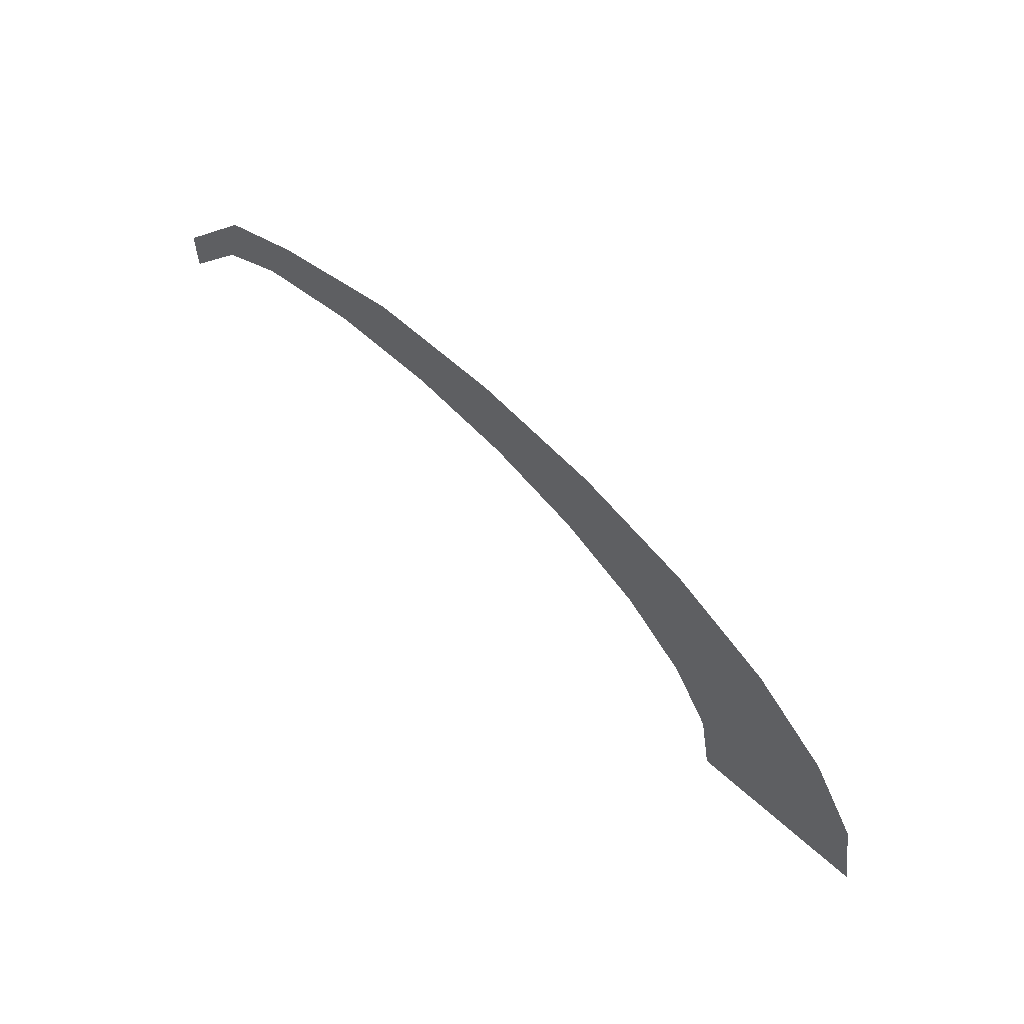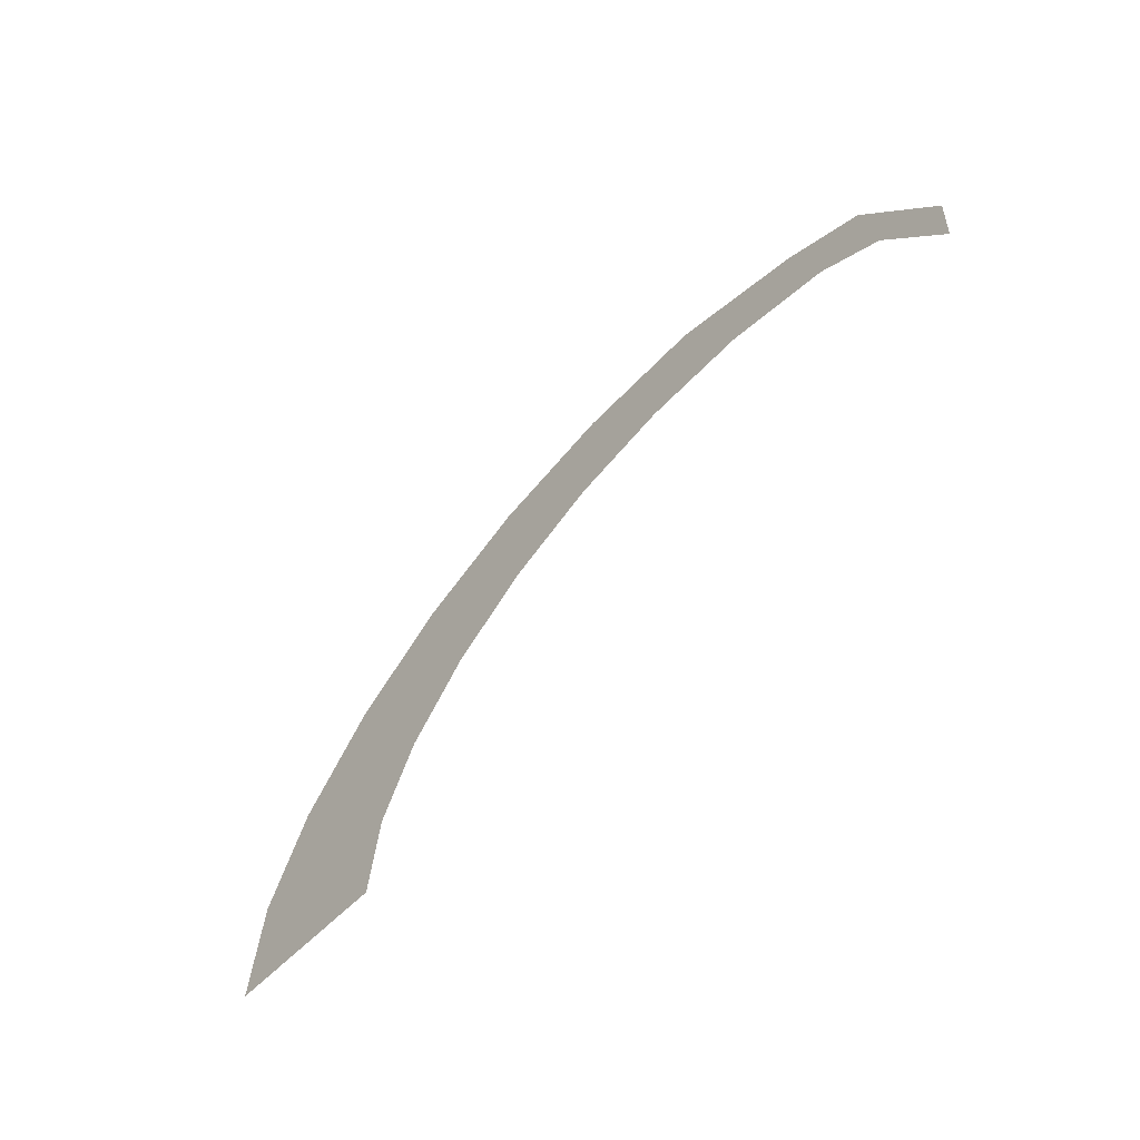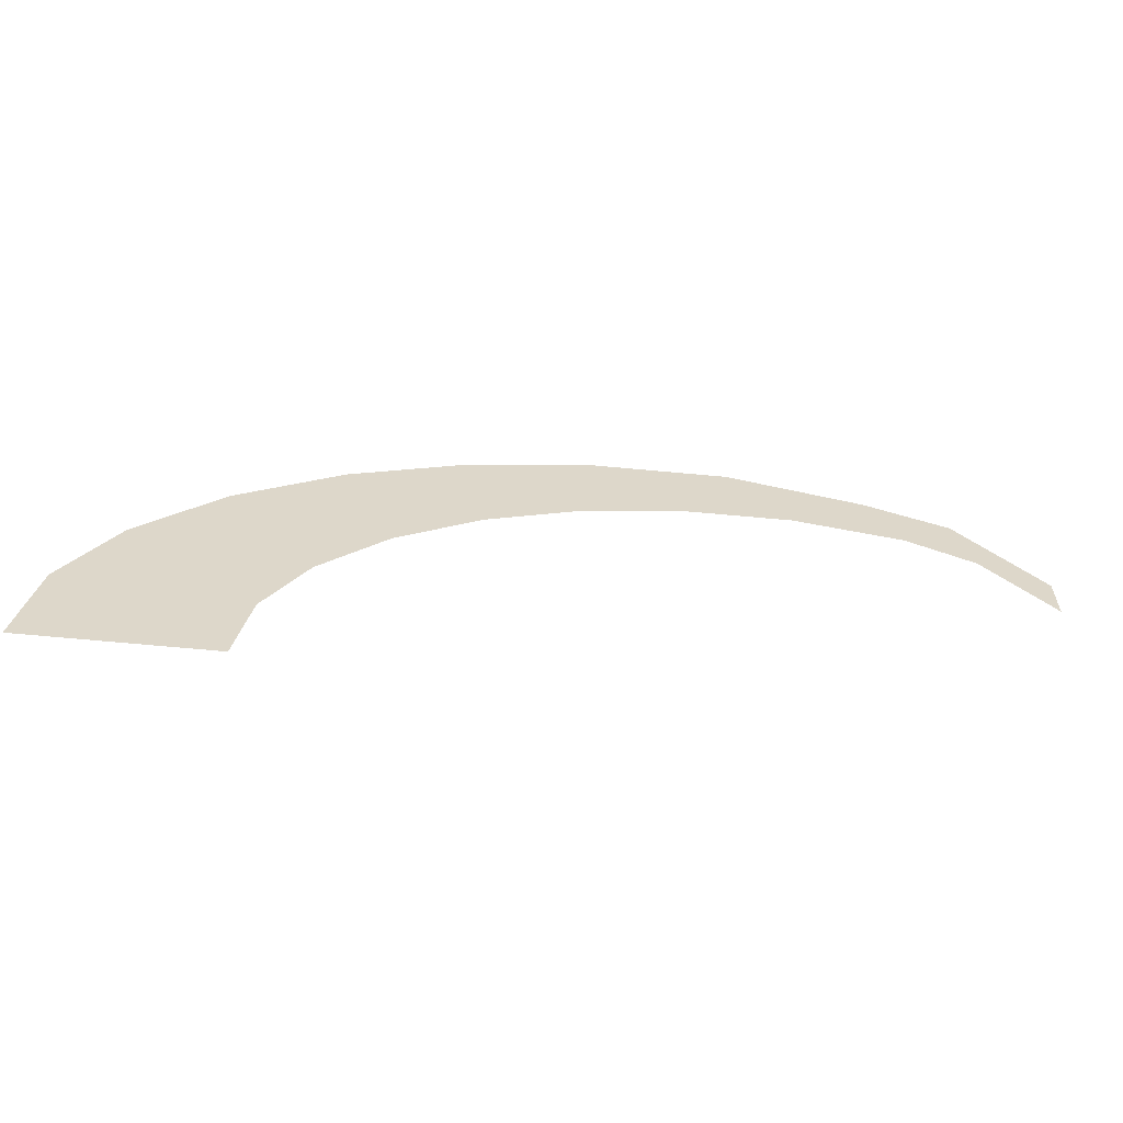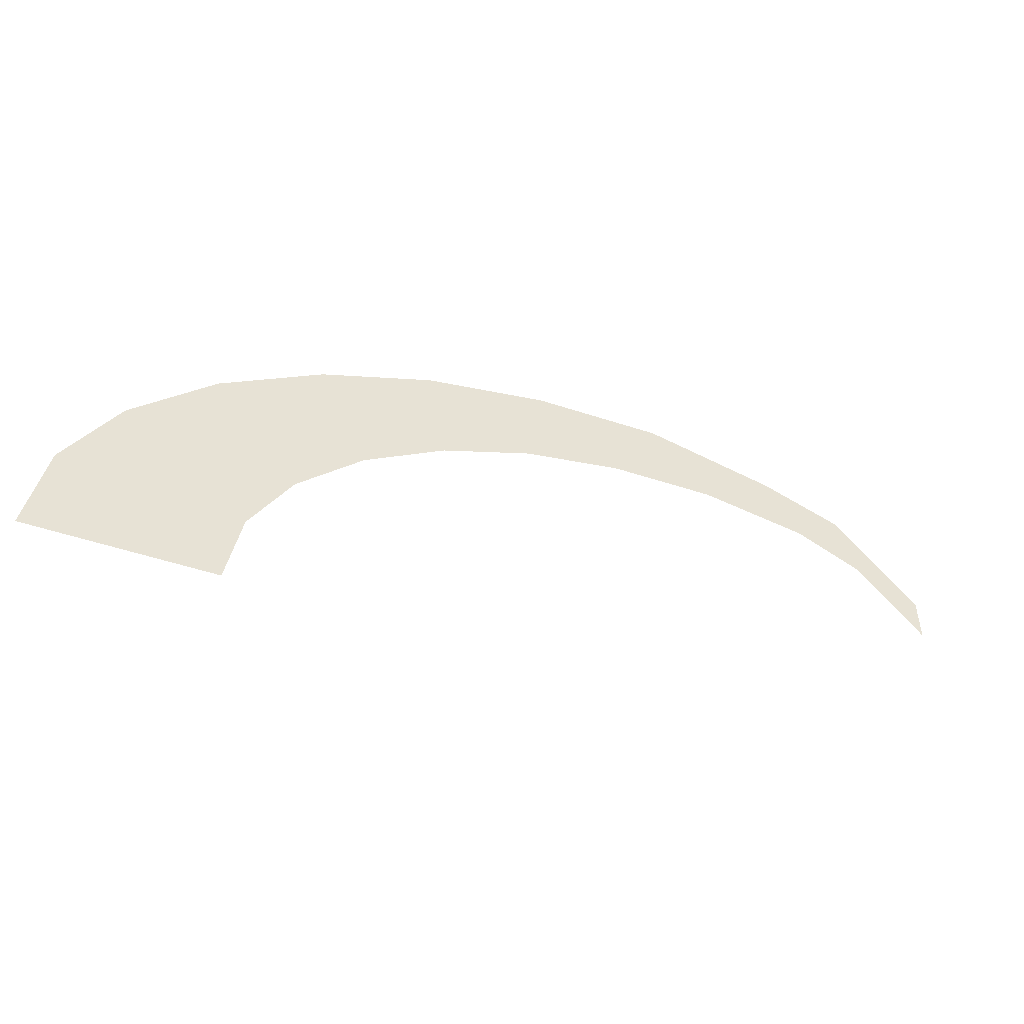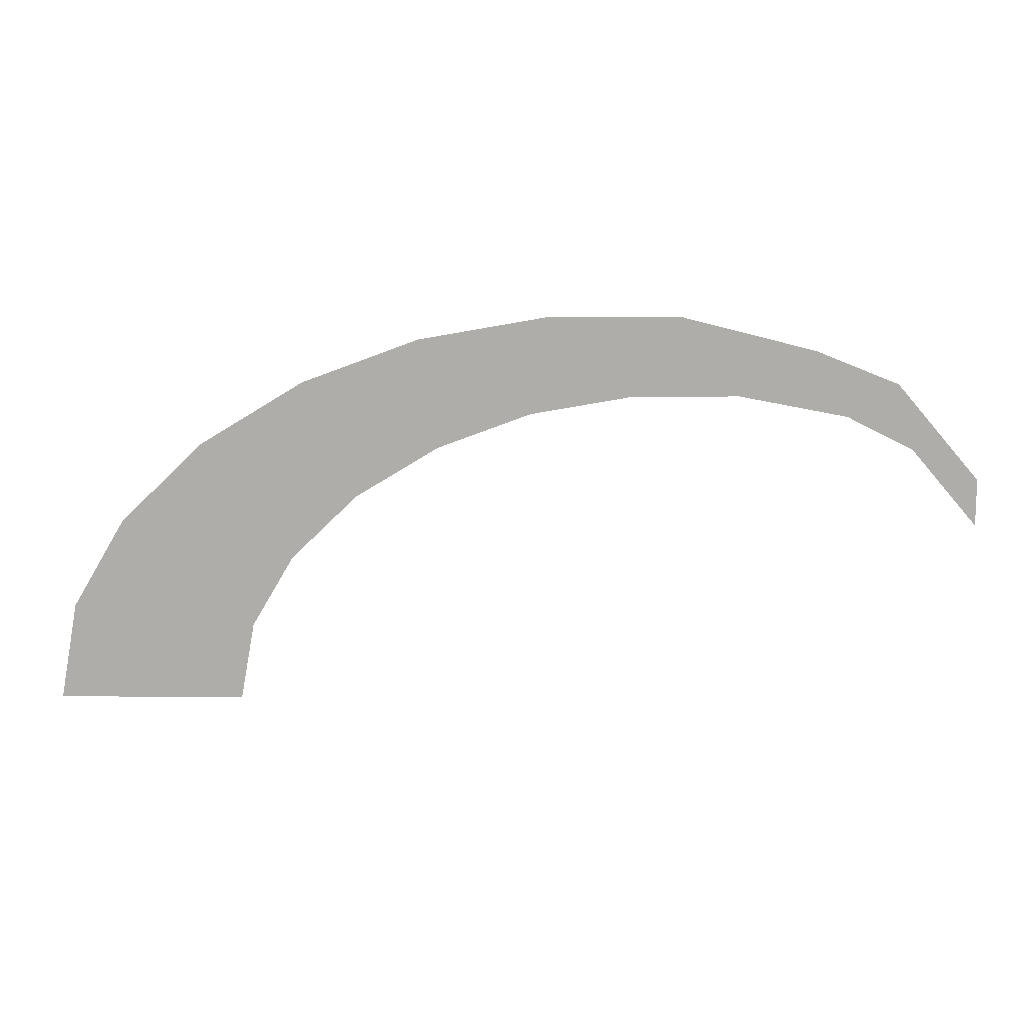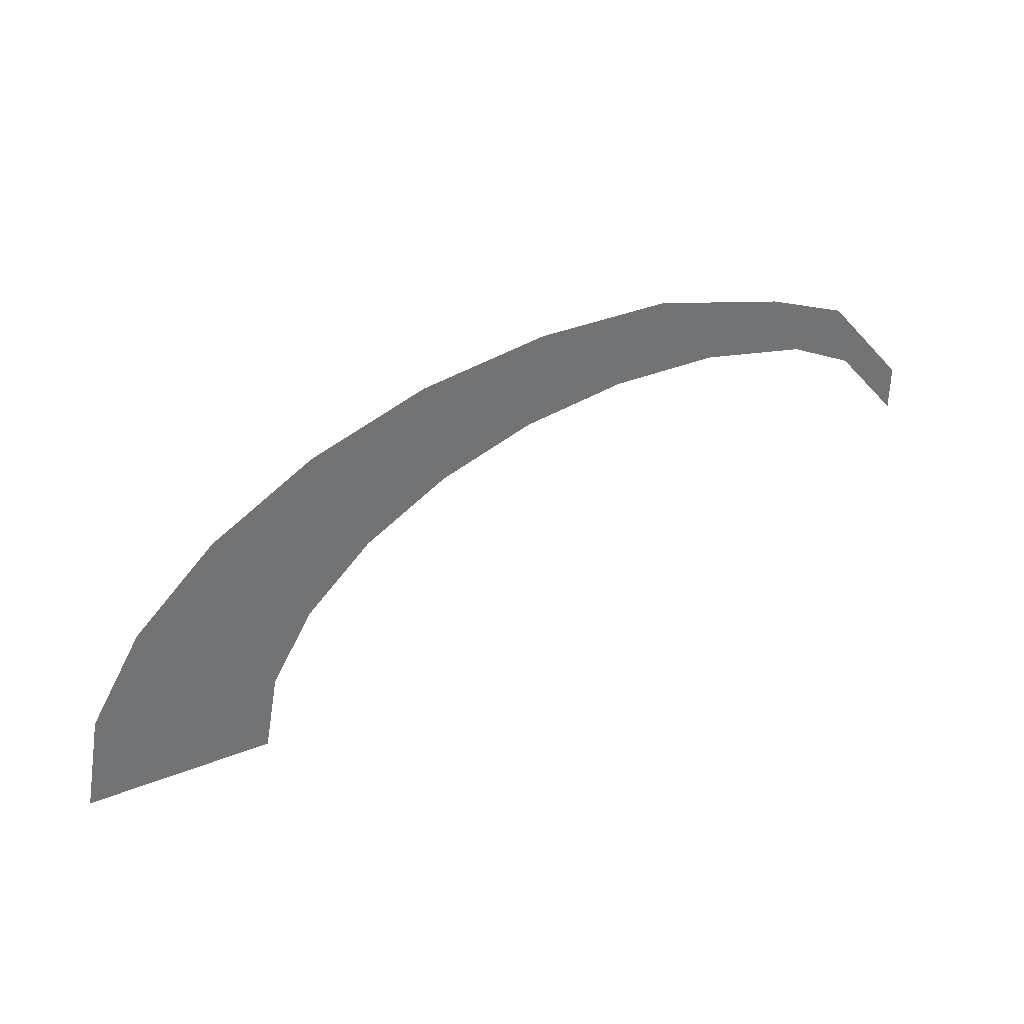
<metadata>
{"format":"obj","ext":"obj","renderer":"f3d","projection":"perspective","resolution":1024,"background":"white","views":[{"elev":61.1,"azim":42.8,"up":"+Y"},{"elev":-51.7,"azim":-130.8,"up":"+Y"},{"elev":-59.8,"azim":174.2,"up":"+Y"},{"elev":-48.5,"azim":159.3,"up":"+Y"},{"elev":12.5,"azim":-178.7,"up":"+Y"},{"elev":36.2,"azim":152.7,"up":"+Y"}]}
</metadata>
<code>
o road_curve
v 32 0 0
v 31.39 3.351 0
v 29.6 6.4 0
v 26.77 9.142 0
v 23.2 11.31 0
v 19.2 12.8 0
v 14.85 13.57 0
v 10.29 13.6 0
v 5.657 12.73 0
v 2.828 11.31 0
v 0 8 0
v 40 0 0
v 39.24 4.191 0
v 37 8 0
v 33.46 11.43 0
v 29 14.14 0
v 24 16 0
v 18.56 16.96 0
v 12.86 17 0
v 7.071 15.56 0
v 3.536 14.14 0
v 0 10 0
f 1 12 13
f 1 13 2
f 2 13 14
f 2 14 3
f 3 14 15
f 3 15 4
f 4 15 16
f 4 16 5
f 5 16 17
f 5 17 6
f 6 17 18
f 6 18 7
f 7 18 19
f 7 19 8
f 8 19 20
f 8 20 9
f 9 20 21
f 9 21 10
f 10 21 22
f 10 22 11

</code>
